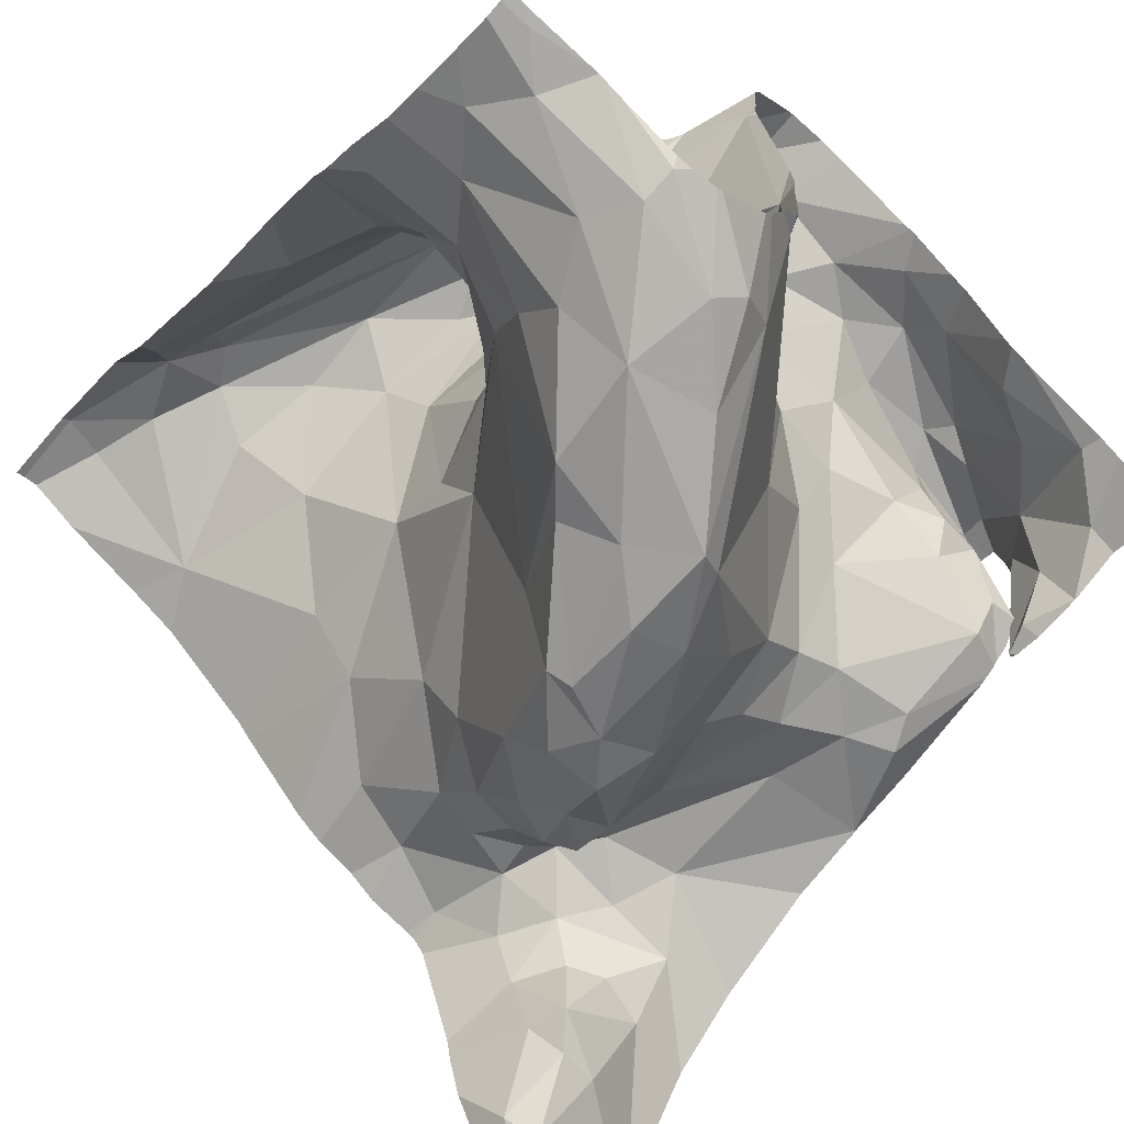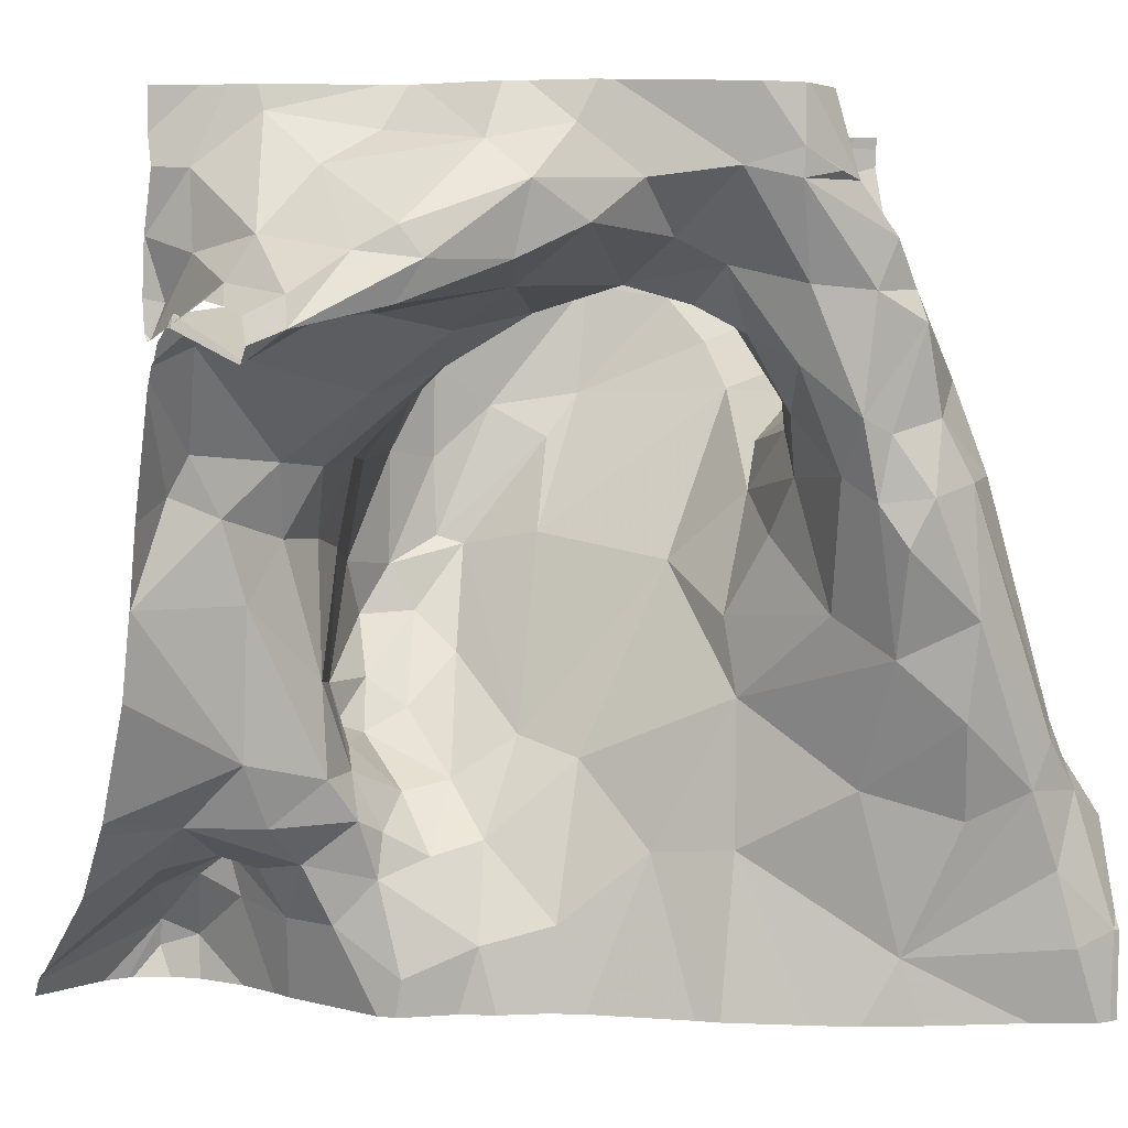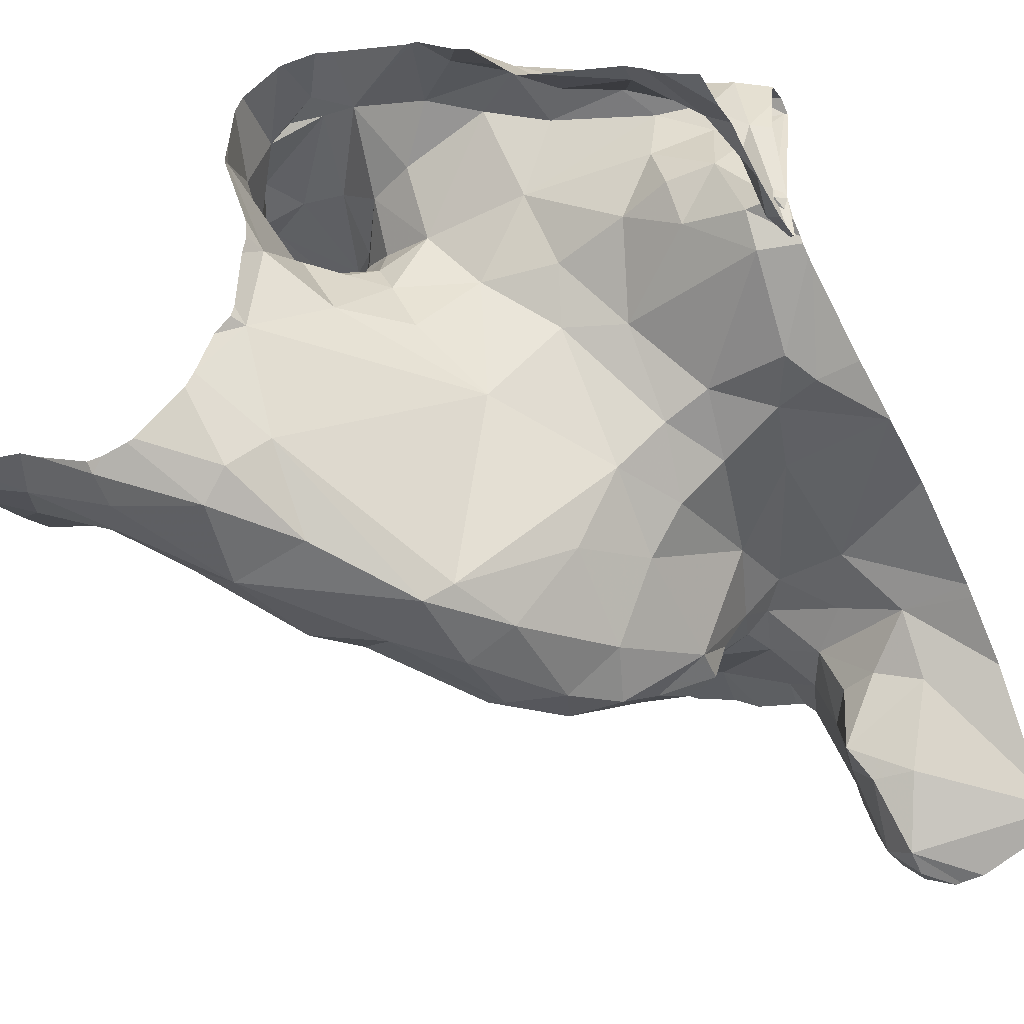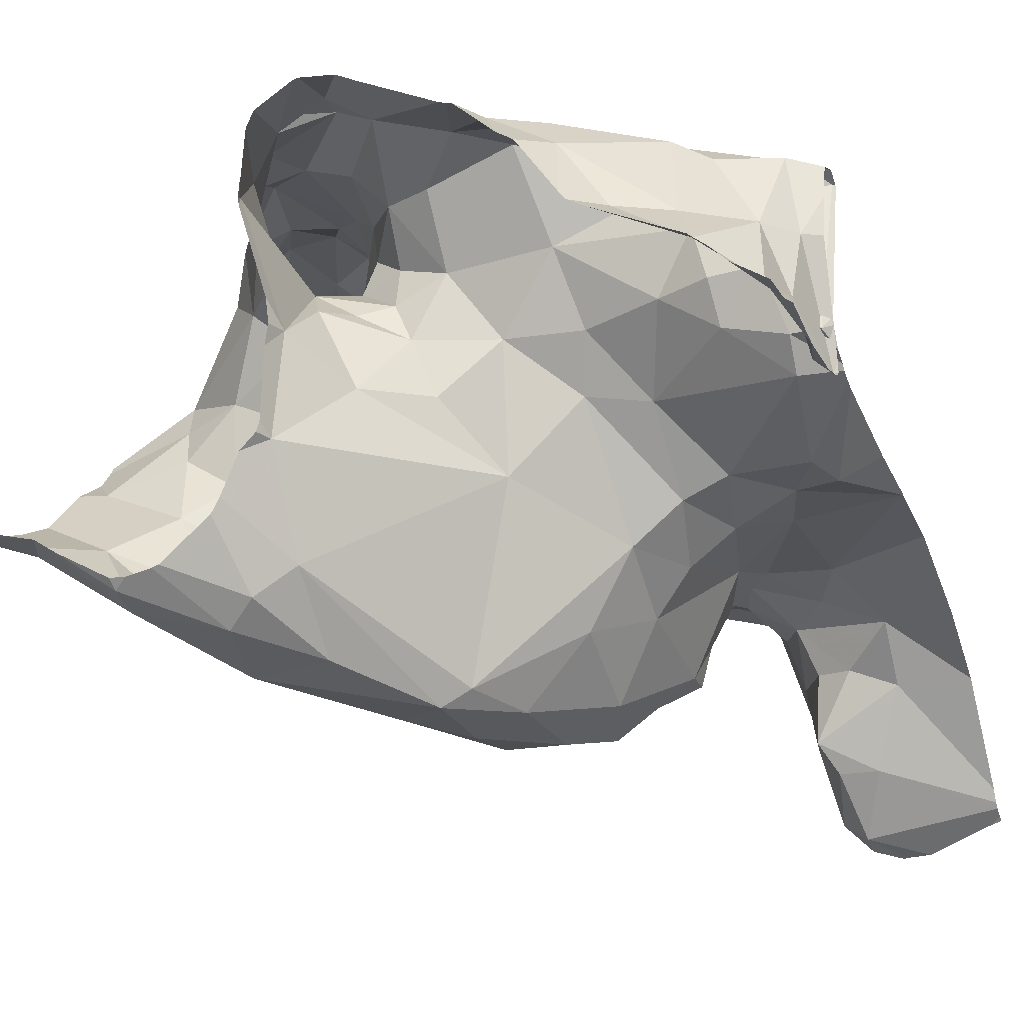
<metadata>
{"format":"obj","ext":"obj","renderer":"f3d","projection":"perspective","resolution":1024,"background":"white","views":[{"elev":-62.7,"azim":139.3,"up":"+Z"},{"elev":3.8,"azim":-29.5,"up":"+Y"},{"elev":-41.2,"azim":-151.7,"up":"+Z"},{"elev":-18.3,"azim":-157.1,"up":"+Z"}]}
</metadata>
<code>
v -63.62 304.7 502
v -63.63 304.7 502
v -63.59 304.7 502
v -62.97 305.6 502.2
v -62.95 305.6 502.2
v -62.83 305.3 502.4
v -63.1 305.6 502.2
v -62.83 305.3 502.4
v -62.83 305.4 502.4
v -63.69 304.8 502.2
v -63.19 305.3 502.1
v -63.24 305.3 502
v -63.14 305.3 502.1
v -63.39 305 502.1
v -63.45 304.9 502.1
v -63.43 305 502.1
v -63.17 305.6 502.2
v -63.58 304.8 502.1
v -63.49 305 502.1
v -63.44 305.1 502.1
v -63.41 305.1 502.1
v -63.59 304.8 502.1
v -63.56 304.7 502.2
v -63.31 305.2 502
v -63.31 305.1 502
v -63.37 305.1 502
v -63.24 305.2 502.2
v -63.23 305.5 502.1
v -63.15 305.5 502.1
v -63.13 305.4 502.1
v -63.01 305.5 502.1
v -63.05 305.4 502.1
v -63.04 305.6 502.1
v -63.04 305.4 502.2
v -63.28 305.1 502.1
v -63.35 305.1 502.1
v -63.18 305.6 502.1
v -63.04 305.6 502.1
v -63.61 304.8 502.1
v -63.66 304.8 502.1
v -63.49 304.9 502.2
v -63.48 304.9 502.1
v -63.39 304.9 502.2
v -63.45 305.2 502.1
v -63.34 305.3 502.1
v -63.37 305.2 502.1
v -63.59 304.8 502.2
v -63.31 305.3 502
v -63.23 305.5 502.2
v -63.32 305 502.1
v -63.32 304.9 502.3
v -63.5 305.1 502.2
v -63.16 305.6 502.2
v -63.51 304.9 502.3
v -63.44 304.9 502.2
v -63.64 304.8 502.2
v -63.57 304.8 502.2
v -63.54 304.7 502.2
v -63.5 305.2 502.2
v -63.48 304.7 502.3
v -63.5 304.8 502.3
v -63.62 304.9 502.3
v -63.53 304.9 502.3
v -63.69 304.7 502
v -63.49 304.8 502.3
v -63.65 305.1 502.3
v -63.6 305.2 502.3
v -63.56 305 502.3
v -63.54 305.2 502.2
v -63.05 305.3 502.3
v -63.4 305.4 502.3
v -63.56 304.9 502.3
v -63.44 304.8 502.3
v -62.83 305.5 502.2
v -63.19 305.6 502.3
v -63.65 304.9 502.3
v -63.66 304.7 502
v -62.92 305.4 502.3
v -62.97 305.4 502.3
v -63.7 304.9 502.2
v -63.22 305.6 502.3
v -63.35 305.4 502.5
v -63.28 305.4 502.6
v -63.05 304.7 502.6
v -63.1 304.9 502.6
v -63.11 305.3 502.5
v -63.14 305.4 502.6
v -63.55 304.7 502.1
v -63.54 304.7 502.2
v -63.62 304.7 502
v -62.85 304.9 502.6
v -63.54 305.6 502.6
v -63.66 305.5 502.5
v -63.68 305.4 502.6
v -63.34 305.5 502.6
v -62.88 304.9 502.7
v -62.9 305 502.6
v -63.74 305.4 502.6
v -63.73 305.5 502.5
v -63.28 305.4 502.6
v -63.29 305.4 502.5
v -63.18 304.8 502.5
v -63.56 305.6 502.5
v -63.06 305.6 502.2
v -62.93 305.3 502.5
v -62.99 305.2 502.7
v -63.45 305.5 502.6
v -63.48 305.4 502.5
v -62.87 305.5 502.2
v -62.87 305.6 502.2
v -62.91 305.6 502.2
v -63.28 305.5 502.4
v -63.56 304.7 502.1
v -63.38 304.8 502.3
v -63.28 304.9 502.3
v -63.18 305.1 502.3
v -63.56 305.2 502.3
v -62.94 305.6 502.2
v -63.68 305.2 502.3
v -63.78 305.1 502.3
v -63.77 305.4 502.4
v -62.83 305.1 502.5
v -63.78 305.5 502.4
v -63.78 305.4 502.4
v -62.86 305.3 502.4
v -62.93 305.6 502.2
v -62.83 305.5 502.3
v -63.4 304.7 502.3
v -63.57 305.6 502.5
v -62.83 304.9 502.6
v -62.83 304.9 502.6
v -63.62 305.2 502.3
v -63.72 305.3 502.3
v -63.74 305.4 502.4
v -63.74 305.2 502.3
v -62.83 304.8 502.7
v -62.83 304.9 502.6
v -63.11 305.4 502.6
v -63.23 305.4 502.5
v -63.16 305.4 502.5
v -63.17 305.3 502.5
v -63.24 305.4 502.6
v -63.15 305.2 502.5
v -63.46 305.6 502.6
v -63.15 305.5 502.6
v -63.14 305.1 502.6
v -63.16 305.2 502.6
v -63.78 305.3 502.6
v -62.83 305 502.5
v -63.34 305.4 502.4
v -63.48 305.3 502.4
v -63.24 304.8 502.4
v -63.33 304.7 502.4
v -63.23 305.6 502.4
v -63.56 305.3 502.4
v -63.02 305.3 502.4
v -62.95 305.3 502.4
v -63.08 305.3 502.4
v -63.13 305.2 502.4
v -63.76 305.4 502.4
v -63.18 305.6 502.6
v -63.31 305.4 502.4
v -62.83 305.6 502.2
v -63.71 305.4 502.5
v -63.63 305.4 502.5
v -63.65 305.4 502.5
v -63.6 305.6 502.5
v -63.69 305.6 502.4
v -63.76 305.4 502.5
v -63.02 305.3 502.5
v -63.05 305.3 502.6
v -63.77 305.4 502.4
v -63.75 305.5 502.4
v -62.83 305.4 502.3
v -63.5 305.4 502.5
v -63.41 305.4 502.5
v -63.04 305.6 502.2
v -63.25 305.5 502.5
v -63.2 305.4 502.5
v -63.23 305.5 502.5
v -62.83 305.6 502.2
v -63.12 305.3 502.5
v -63.17 305.1 502.4
v -63.17 305 502.5
v -63.74 305.4 502.4
v -63.59 305.4 502.5
v -63.66 305.4 502.4
v -63.1 305.4 502.7
v -63.13 305.3 502.7
v -63.22 305.3 502.6
v -63.17 305.3 502.7
v -63.18 305.5 502.7
v -63.07 305.3 502.7
v -63.01 304.9 502.7
v -62.95 304.9 502.7
v -63.65 304.7 502
v -62.84 304.8 502.7
v -62.89 305.1 502.5
v -63.1 305.4 502.7
v -63.22 305.4 502.7
v -63.1 305.2 502.7
v -63.04 305.1 502.7
v -62.91 304.8 502.7
v -62.89 304.7 502.7
v -63.14 305.2 502.7
v -63.1 305 502.7
v -63.12 305.2 502.7
v -62.92 305 502.7
v -63.04 305.2 502.7
v -63.04 305 502.7
v -63.16 305.4 502.7
v -63.03 305.3 502.7
v -63.11 305.4 502.7
v -63.4 305.5 502.7
v -63.64 305.5 502.6
v -63.51 305.5 502.6
v -63.62 305.4 502.6
v -63.3 305.5 502.7
v -63.14 305.5 502.7
v -63.25 305.5 502.7
v -63.25 305.5 502.7
v -63.75 305.4 502.6
v -63.64 305.4 502.6
v -63.52 305.4 502.6
v -63 305.3 502.6
v -63.18 305.3 502.6
v -62.83 304.8 502.7
v -63.7 305.4 502.6
v -63.21 305.5 502.7
v -62.94 305.3 502.4
v -63.51 304.7 502.3
v -63.06 305.3 502.4
v -63.59 304.7 502
v -63.15 305.2 502.5
v -63.78 304.7 502
v -63.09 305.6 502.2
v -63.78 304.7 502
v -63.78 304.7 502
v -63.78 304.8 502.2
v -63.78 304.7 502
v -63.78 304.9 502.2
v -63.78 305 502.3
v -63.78 304.9 502.2
v -63.78 305.4 502.6
v -63.78 305.4 502.6
v -63.78 304.8 502.2
v -63.78 305.5 502.4
v -63.78 305.4 502.4
v -63.78 305.4 502.4
v -63.78 305.1 502.3
v -63.78 305.5 502.4
v -63.78 305.6 502.4
v -63.78 305.4 502.4
v -63.78 305.3 502.4
v -63.78 305.3 502.4
v -63.78 305.2 502.3
v -63.78 305.1 502.3
v -63.78 305.3 502.6
v -63.78 305.3 502.6
v -63.78 305.4 502.6
v -63.78 305.4 502.5
v -63.78 305.3 502.6
v -63.78 305.1 502.3
v -63.78 305.5 502.4
v -63.78 305.4 502.4
v -63.78 305.4 502.4
v -63.78 305.4 502.4
v -63.78 305.4 502.4
v -63.78 305.3 502.4
v -63.78 305.3 502.4
v -63.78 305.4 502.6
v -62.83 305.2 502.4
v -62.83 305.2 502.4
v -62.83 305.3 502.4
v -63.5 304.7 502.3
v -63.49 304.7 502.3
v -62.92 304.7 502.6
v -63.02 304.7 502.6
v -63.13 304.7 502.5
v -63.08 304.7 502.6
v -62.83 304.7 502.7
v -63.47 304.7 502.3
v -63.42 304.7 502.3
v -63.39 304.7 502.3
v -63.34 304.7 502.4
v -63.3 304.7 502.4
v -62.86 304.7 502.7
v -62.84 304.7 502.7
v -63.2 304.7 502.5
v -63.22 304.7 502.5
v -63.77 304.7 502
v -63.78 304.7 502
v -62.84 304.7 502.7
v -63.51 305.6 502.6
v -63.18 305.6 502.6
v -63.18 305.6 502.6
v -63.74 305.6 502.4
v -63.18 305.6 502.6
v -63.18 305.6 502.6
v -63.43 305.6 502.6
v -63.44 305.6 502.6
v -63.49 305.6 502.6
v -63.24 305.6 502.7
v -63.2 305.6 502.7
v -63.22 305.6 502.3
v -63.22 305.6 502.4
v -63.21 305.6 502.3
v -63.22 305.6 502.4
v -63.7 305.6 502.4
v -63.72 305.6 502.4
v -63.59 305.6 502.5
v -63.22 305.6 502.4
v -63.25 305.6 502.7
v -63.19 305.6 502.7
v -63.32 305.6 502.7
v -63.42 305.6 502.6
v -63.3 305.6 502.7
v -63.78 305.6 502.4
v -62.83 305.6 502.2
v -62.85 305.6 502.2
f 2 1 3
f 299 161 154
f 287 204 277
f 235 2 237
f 196 2 77
f 12 11 13
f 15 14 16
f 18 3 113
f 20 19 21
f 22 18 23
f 25 24 26
f 13 11 27
f 29 28 30
f 32 31 30
f 31 33 30
f 13 34 32
f 35 27 11
f 14 36 16
f 29 30 33
f 29 37 28
f 29 38 104
f 33 38 29
f 37 29 236
f 19 16 21
f 22 39 18
f 2 39 40
f 18 39 3
f 42 41 15
f 36 26 21
f 25 35 11
f 14 15 43
f 45 44 46
f 35 25 26
f 11 12 25
f 21 26 20
f 23 47 22
f 20 26 46
f 22 10 40
f 40 10 238
f 19 42 16
f 42 15 16
f 48 28 49
f 24 25 12
f 48 24 12
f 24 46 26
f 48 12 30
f 30 28 48
f 46 24 48
f 50 36 14
f 51 27 35
f 16 36 21
f 237 40 240
f 2 3 39
f 23 18 88
f 3 1 90
f 13 30 12
f 46 44 20
f 52 19 20
f 20 44 52
f 50 51 35
f 30 13 32
f 49 28 37
f 298 161 299
f 40 39 22
f 45 46 48
f 45 48 49
f 36 35 26
f 36 50 35
f 41 54 55
f 50 14 43
f 56 47 57
f 23 58 57
f 44 59 52
f 58 60 61
f 10 22 56
f 62 57 63
f 60 58 275
f 41 55 15
f 63 65 54
f 67 66 68
f 52 69 68
f 70 34 13
f 69 67 68
f 43 15 55
f 71 59 45
f 57 47 23
f 72 54 68
f 57 58 61
f 61 63 57
f 73 55 65
f 286 152 285
f 78 34 79
f 4 33 5
f 17 37 53
f 51 50 43
f 58 23 231
f 54 65 55
f 42 19 41
f 54 41 19
f 22 47 56
f 19 52 68
f 68 54 19
f 80 10 56
f 49 81 71
f 279 102 289
f 87 138 86
f 83 95 82
f 83 82 100
f 85 102 84
f 143 234 146
f 297 252 173
f 84 194 85
f 78 109 31
f 110 111 181
f 71 81 112
f 109 78 174
f 57 80 56
f 57 62 80
f 69 52 59
f 80 76 241
f 73 114 43
f 43 55 73
f 51 43 114
f 51 115 116
f 5 111 118
f 67 69 117
f 59 44 45
f 116 70 27
f 70 13 27
f 62 76 80
f 116 27 51
f 111 31 109
f 118 110 126
f 59 117 69
f 33 31 111
f 81 49 17
f 71 45 49
f 87 86 140
f 179 161 87
f 97 208 96
f 91 96 131
f 278 84 280
f 167 92 103
f 99 169 98
f 93 94 215
f 99 94 93
f 95 107 82
f 91 97 96
f 219 199 213
f 98 94 99
f 222 98 244
f 100 82 101
f 101 139 100
f 107 214 216
f 141 139 140
f 198 105 106
f 170 171 105
f 108 176 82
f 84 102 279
f 85 210 206
f 239 80 246
f 181 109 74
f 34 70 79
f 31 32 78
f 32 34 78
f 296 161 295
f 66 119 120
f 121 123 247
f 124 121 248
f 78 79 125
f 66 120 76
f 242 120 250
f 295 161 298
f 63 72 62
f 285 153 284
f 128 60 282
f 73 65 61
f 61 60 128
f 294 92 144
f 284 128 283
f 133 132 134
f 72 63 54
f 135 119 133
f 128 114 73
f 76 62 72
f 135 133 254
f 66 76 72
f 72 68 66
f 120 135 256
f 119 135 120
f 132 133 119
f 128 73 61
f 61 65 63
f 212 225 171
f 105 225 106
f 108 82 107
f 213 138 145
f 198 91 149
f 92 216 144
f 83 142 190
f 226 141 143
f 138 171 86
f 140 139 179
f 140 86 141
f 100 142 83
f 226 142 139
f 184 206 146
f 143 141 182
f 283 128 282
f 129 167 103
f 224 216 217
f 146 205 147
f 144 214 300
f 165 223 228
f 223 217 222
f 138 87 145
f 146 147 143
f 282 60 276
f 148 228 222
f 112 150 71
f 71 151 59
f 153 152 115
f 128 153 114
f 115 114 153
f 154 112 81
f 115 51 114
f 117 132 67
f 281 227 293
f 103 92 294
f 153 128 284
f 155 132 117
f 70 156 79
f 119 66 67
f 67 132 119
f 154 81 305
f 79 156 157
f 125 79 157
f 174 125 9
f 59 151 117
f 158 156 70
f 159 158 70
f 116 159 70
f 121 124 160
f 299 154 308
f 162 101 82
f 165 164 166
f 93 167 168
f 160 124 169
f 170 86 171
f 172 164 148
f 173 168 309
f 297 173 310
f 99 168 173
f 123 121 160
f 108 175 176
f 172 148 259
f 251 173 264
f 280 84 279
f 179 178 180
f 179 180 154
f 152 153 285
f 277 84 278
f 274 105 273
f 158 159 182
f 154 180 112
f 179 139 101
f 184 183 116
f 169 99 160
f 269 185 270
f 261 124 266
f 108 165 186
f 172 185 164
f 185 172 267
f 187 186 166
f 164 185 187
f 185 134 187
f 99 93 168
f 123 160 173
f 254 134 269
f 155 187 134
f 117 151 155
f 175 186 155
f 182 141 86
f 191 200 190
f 188 199 211
f 189 193 188
f 191 189 188
f 219 192 221
f 212 193 106
f 191 190 147
f 189 191 205
f 220 192 303
f 189 201 193
f 210 194 195
f 209 201 202
f 194 84 195
f 96 197 136
f 195 203 96
f 198 97 91
f 199 188 212
f 200 83 190
f 201 207 202
f 204 203 84
f 84 203 195
f 204 84 277
f 207 205 206
f 146 206 205
f 206 202 207
f 201 189 205
f 197 204 287
f 96 208 195
f 179 87 140
f 161 145 87
f 203 204 197
f 96 203 197
f 202 208 209
f 208 202 195
f 202 206 210
f 191 211 200
f 221 200 211
f 213 199 212
f 138 213 171
f 171 213 212
f 106 209 97
f 208 97 209
f 107 95 214
f 92 167 93
f 304 145 314
f 93 215 92
f 92 215 216
f 217 216 215
f 145 161 296
f 229 220 221
f 95 83 218
f 224 108 107
f 315 220 317
f 219 211 199
f 213 192 219
f 221 220 218
f 294 144 302
f 244 169 260
f 222 94 98
f 217 94 222
f 217 215 94
f 201 209 193
f 144 216 214
f 139 142 100
f 218 214 95
f 223 165 108
f 224 223 108
f 216 224 107
f 200 221 218
f 106 225 212
f 147 190 226
f 209 106 193
f 217 223 224
f 141 226 139
f 75 81 17
f 106 97 198
f 164 228 148
f 188 193 212
f 226 190 142
f 228 223 222
f 225 105 171
f 221 192 229
f 262 222 271
f 210 195 202
f 211 219 221
f 205 207 201
f 226 143 147
f 71 150 176
f 157 230 125
f 125 230 8
f 126 110 320
f 161 179 154
f 162 178 101
f 162 150 112
f 176 162 82
f 166 186 165
f 166 164 187
f 168 167 129
f 289 152 290
f 175 108 186
f 170 232 86
f 232 156 158
f 170 156 232
f 170 230 157
f 276 60 275
f 184 102 85
f 115 152 184
f 180 178 162
f 101 178 179
f 105 198 272
f 275 58 231
f 234 183 146
f 183 234 159
f 176 150 162
f 184 146 183
f 99 173 160
f 132 155 134
f 162 112 180
f 182 86 232
f 232 158 182
f 159 234 143
f 182 159 143
f 116 183 159
f 116 115 184
f 155 186 187
f 152 102 184
f 176 151 71
f 176 175 151
f 157 156 170
f 118 111 110
f 105 230 170
f 8 105 274
f 151 175 155
f 165 228 164
f 145 192 213
f 83 200 218
f 192 220 229
f 188 211 191
f 300 218 316
f 206 184 85
f 147 205 191
f 85 194 210
f 273 105 272
f 64 235 291
f 53 37 7
f 237 2 40
f 238 10 239
f 272 198 122
f 231 23 89
f 239 10 80
f 240 40 238
f 6 125 8
f 241 76 242
f 8 230 105
f 233 3 90
f 242 76 120
f 243 80 241
f 9 125 6
f 244 98 169
f 245 222 244
f 89 23 88
f 246 80 243
f 122 198 149
f 247 123 251
f 248 121 247
f 74 109 127
f 249 124 248
f 17 49 37
f 88 18 113
f 250 120 263
f 130 91 131
f 251 123 173
f 131 96 136
f 113 3 233
f 253 124 249
f 137 91 130
f 5 33 111
f 254 133 134
f 255 135 254
f 64 2 235
f 256 135 255
f 149 91 137
f 257 120 256
f 110 163 319
f 258 148 262
f 259 148 258
f 260 169 261
f 4 38 33
f 127 109 174
f 261 169 124
f 174 78 125
f 262 148 222
f 263 120 257
f 77 2 64
f 264 173 252
f 196 1 2
f 265 172 259
f 163 110 181
f 266 124 253
f 181 111 109
f 267 172 268
f 177 38 4
f 268 172 265
f 269 134 185
f 136 197 227
f 227 197 288
f 270 185 267
f 271 222 245
f 90 1 196
f 288 197 287
f 7 37 236
f 289 102 152
f 290 152 286
f 236 29 104
f 291 235 292
f 104 38 177
f 293 227 288
f 300 214 218
f 301 144 300
f 302 144 301
f 303 192 304
f 304 192 145
f 305 81 307
f 306 154 305
f 307 81 75
f 308 154 312
f 309 168 311
f 310 173 309
f 311 168 129
f 312 154 306
f 313 220 303
f 314 145 296
f 315 218 220
f 316 218 315
f 317 220 313
f 318 252 297
f 320 110 319

</code>
